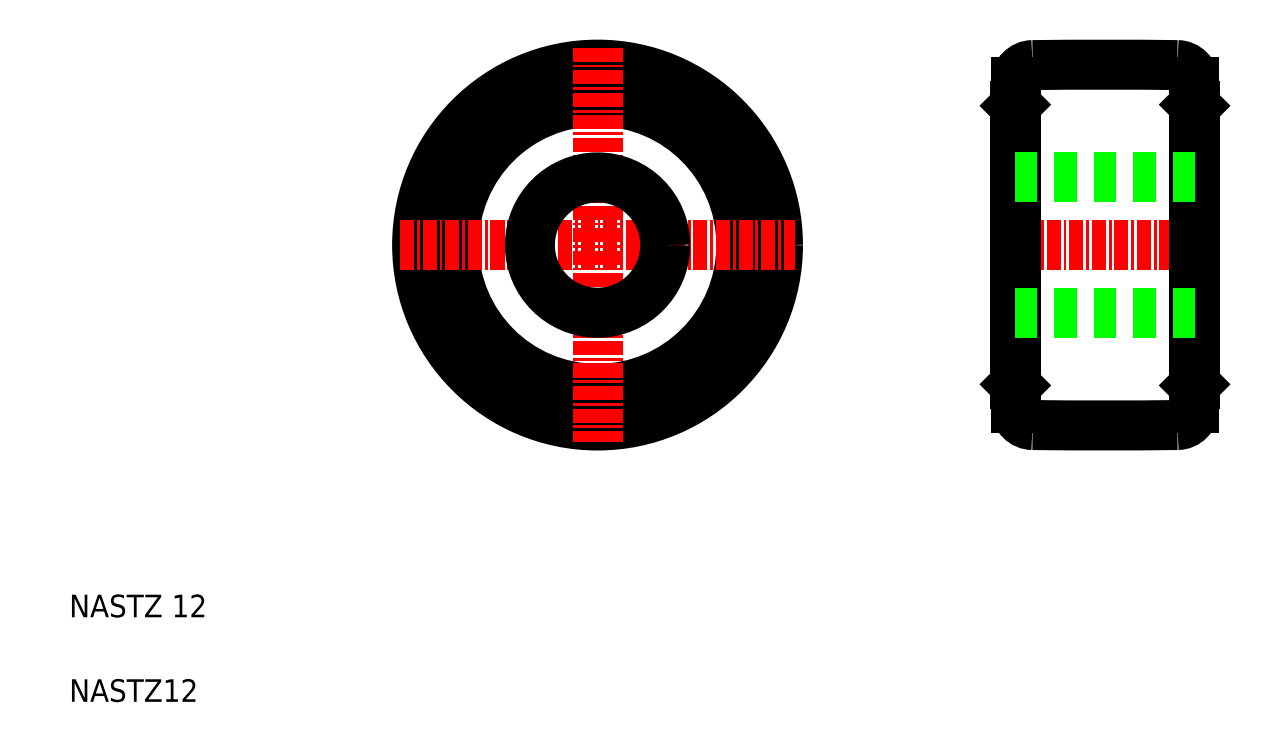
<metadata>
{"format":"dxf","ext":"dxf","renderer":"ezdxf+matplotlib","layout":"modelspace","background":"white","min_lineweight":24,"dpi":150}
</metadata>
<code>
0
SECTION
2
ENTITIES
0
ARC
8
0
10
227
20
136.1
30
0
40
1.5
50
0
51
89.26
0
ARC
8
0
10
227
20
107.1
30
0
40
1.5
50
270.7
51
0
0
LINE
8
CENTER
10
211.5
20
121.6
30
0
11
230.1
21
121.6
31
0
0
CIRCLE
8
0
10
175.6
20
121.6
30
0
40
12.75
0
CIRCLE
8
0
10
175.6
20
121.6
30
0
40
13
0
CIRCLE
8
0
10
175.6
20
121.6
30
0
40
15.2
0
CIRCLE
8
0
10
175.6
20
121.6
30
0
40
16
0
LINE
8
CENTER
10
158.1
20
121.6
30
0
11
193.1
21
121.6
31
0
0
TEXT
8
0
10
128.8
20
81.09
30
0
40
2
1
NASTZ12
0
TEXT
8
0
10
128.8
20
88.59
30
0
40
2
1
NASTZ 12
0
LINE
8
0
10
212.7
20
136.1
30
0
11
212.7
21
107.1
31
0
0
LINE
8
0
10
212.6
20
133.9
30
0
11
212.6
21
109.2
31
0
0
LINE
8
0
10
228.5
20
136.1
30
0
11
228.5
21
107.1
31
0
0
LINE
8
0
10
228.6
20
109.2
30
0
11
228.6
21
133.9
31
0
0
LINE
8
CENTER
10
175.6
20
139.1
30
0
11
175.6
21
104.1
31
0
0
CIRCLE
8
0
10
175.6
20
121.6
30
0
40
6
0
ARC
8
0
10
220.6
20
605.6
30
0
40
500
50
269.3
51
270.7
0
ARC
8
0
10
214.2
20
107.1
30
0
40
1.5
50
180
51
269.3
0
LINE
8
0
10
212.6
20
127.6
30
0
11
228.6
21
127.6
31
0
0
LINE
8
0
10
212.6
20
115.6
30
0
11
228.6
21
115.6
31
0
0
LINE
8
0
10
212.6
20
109.2
30
0
11
212.7
21
109.1
31
0
0
LINE
8
0
10
212.7
20
121.6
30
0
11
212.7
21
121.6
31
0
0
LINE
8
0
10
212.7
20
128.8
30
0
11
212.7
21
128.8
31
0
0
LINE
8
0
10
228.5
20
109.1
30
0
11
228.6
21
109.2
31
0
0
ARC
8
0
10
220.6
20
-362.4
30
0
40
500
50
89.26
51
90.74
0
ARC
8
0
10
214.2
20
136.1
30
0
40
1.5
50
90.74
51
180
0
LINE
8
0
10
212.7
20
134
30
0
11
212.6
21
133.9
31
0
0
LINE
8
0
10
228.6
20
133.9
30
0
11
228.5
21
134
31
0
0
ENDSEC
0
EOF

</code>
